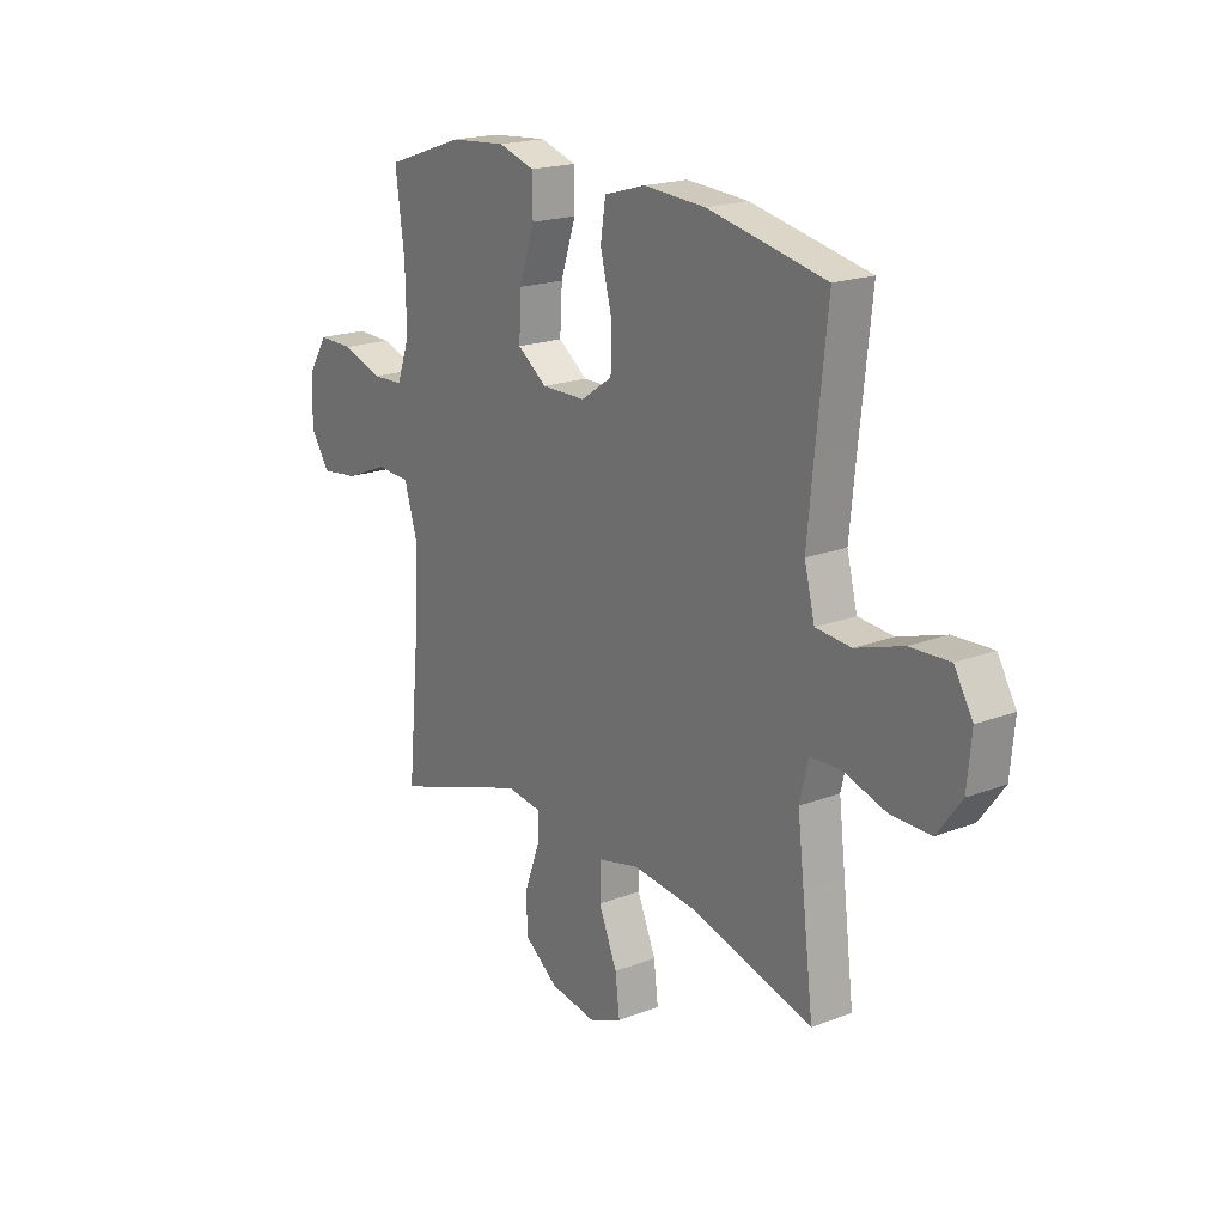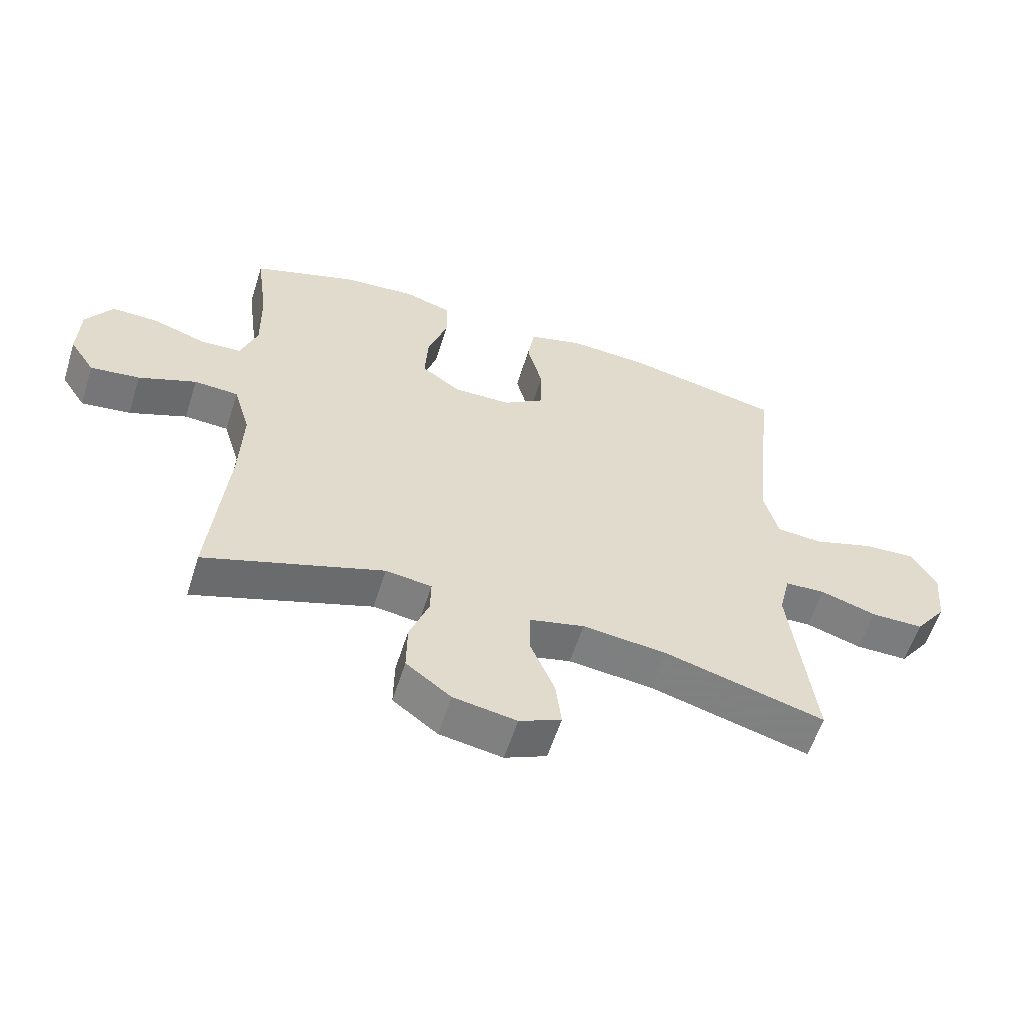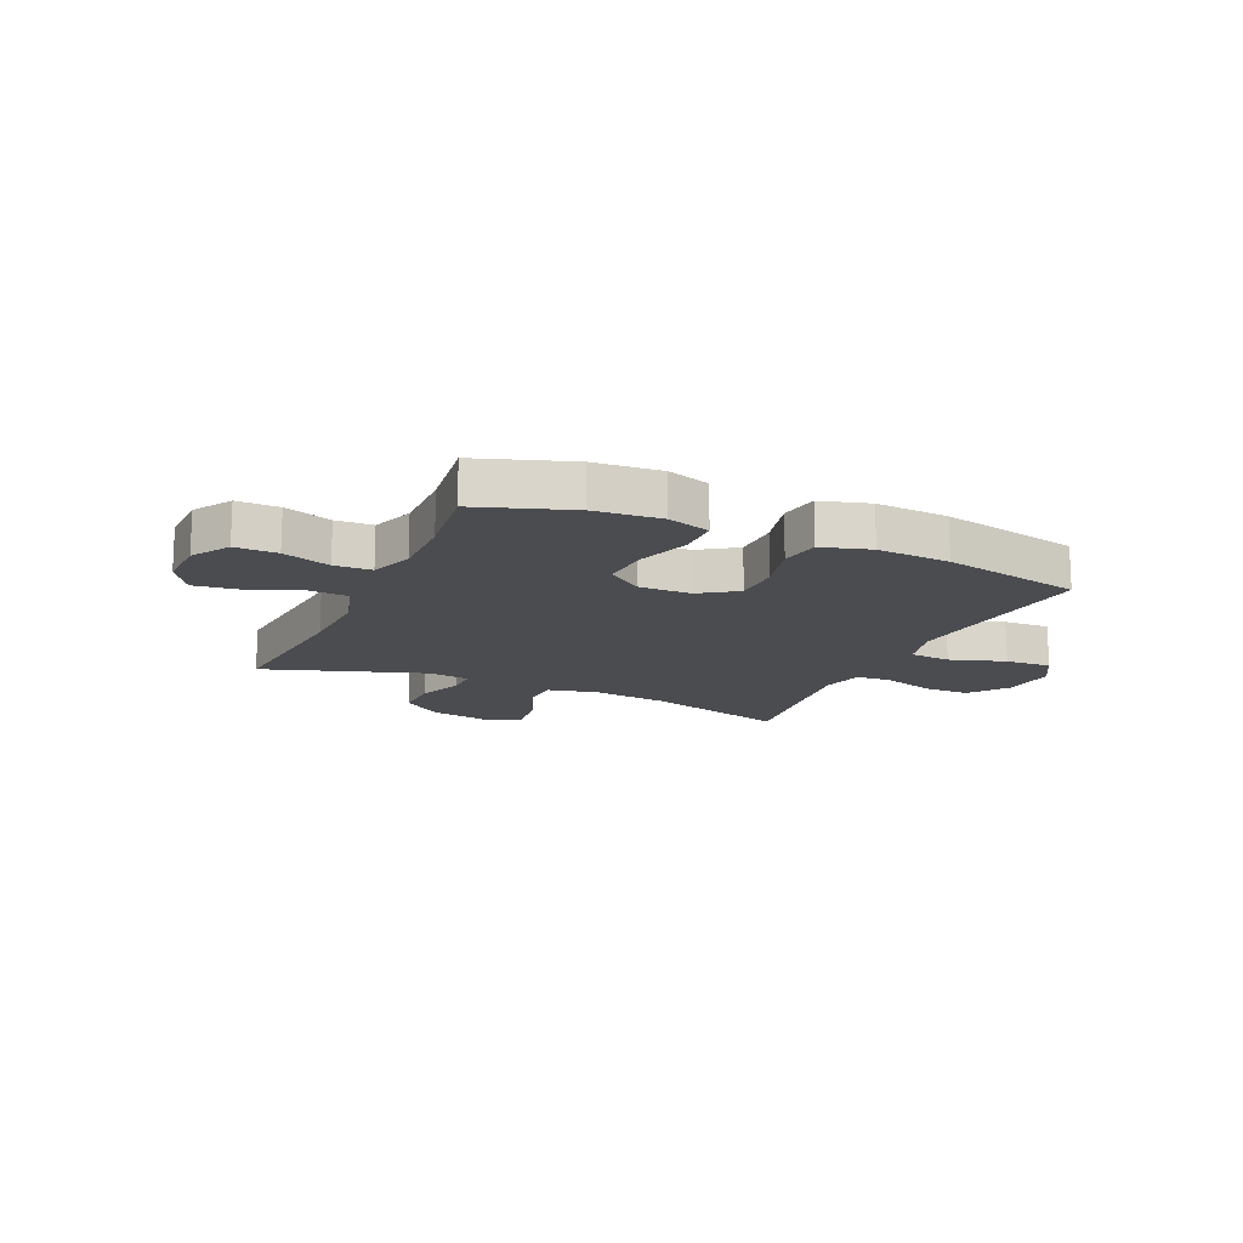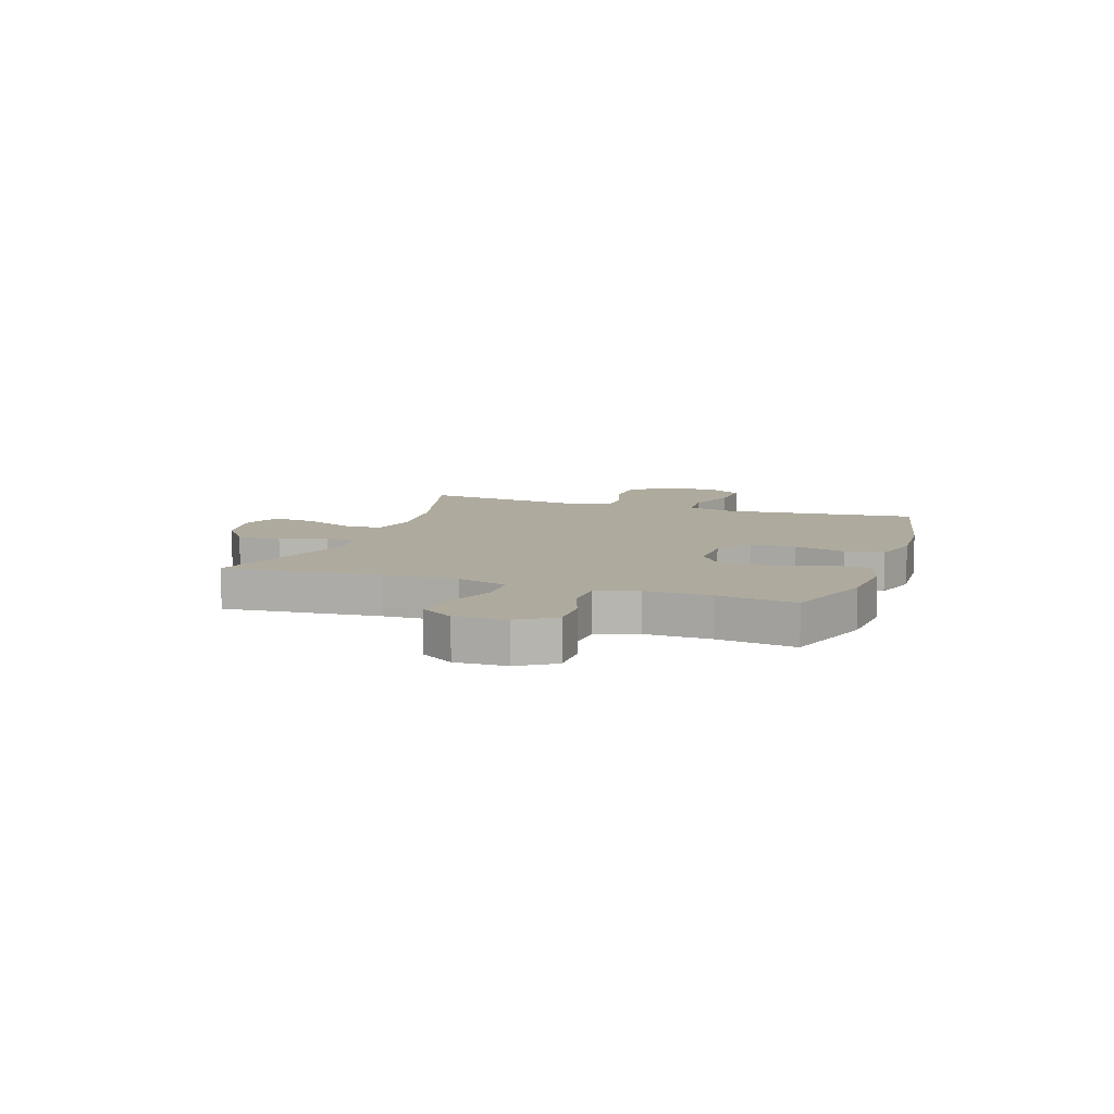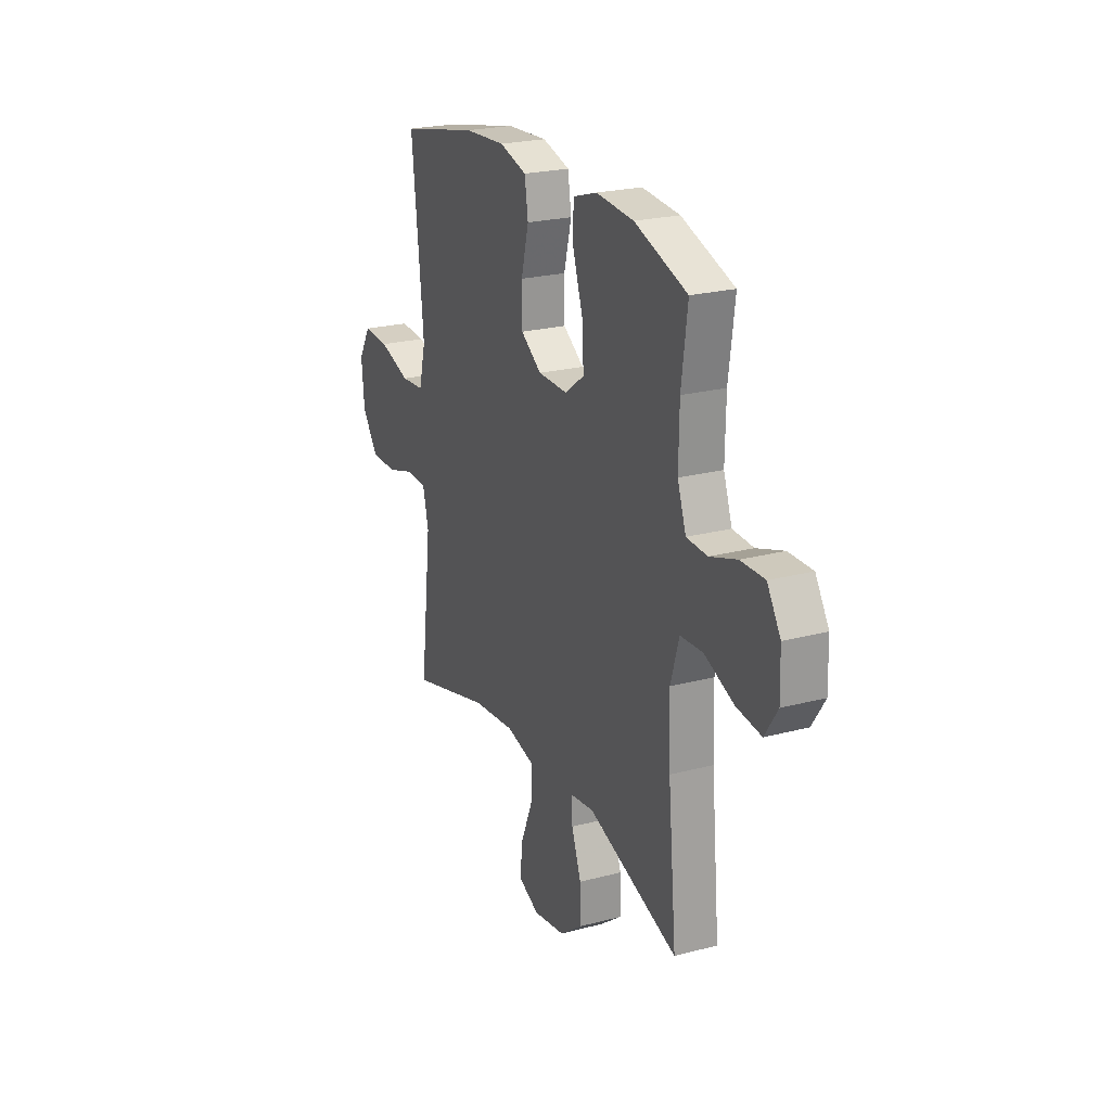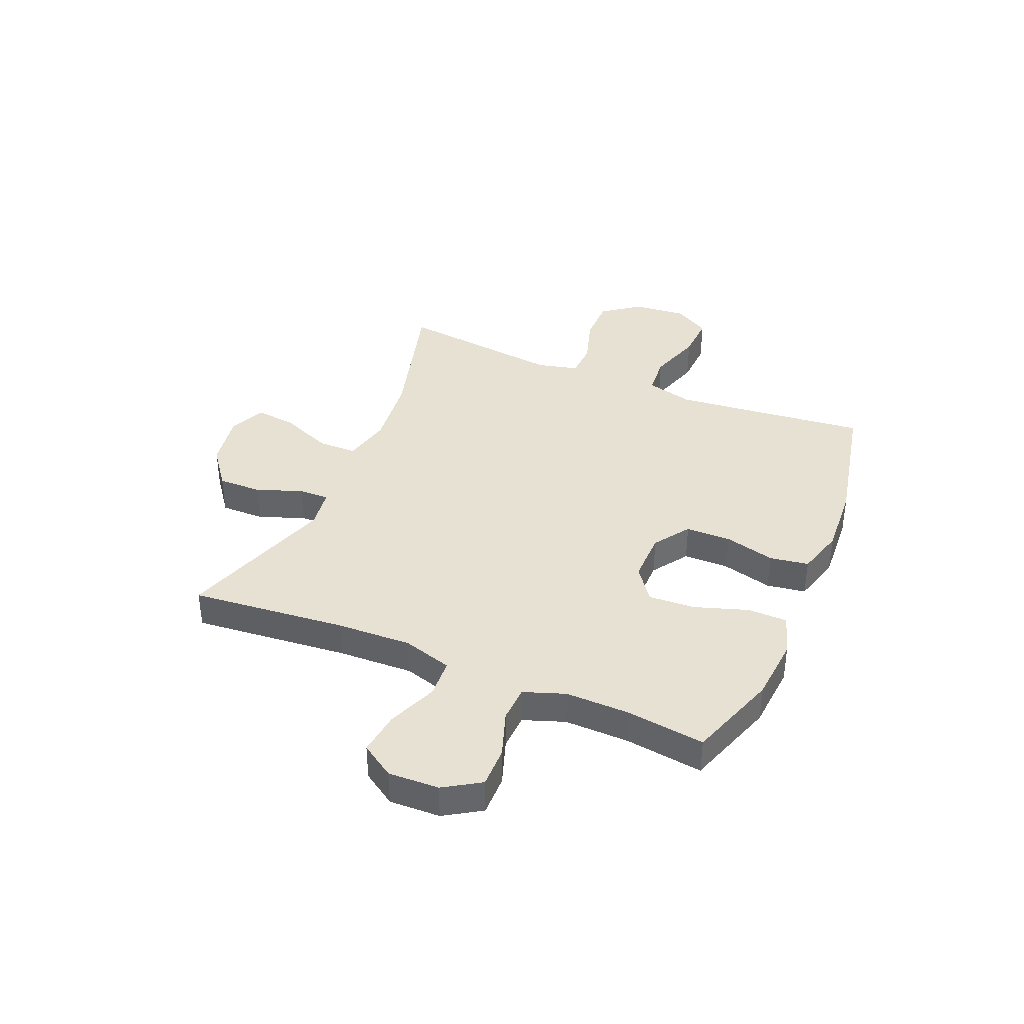
<metadata>
{"format":"obj","ext":"obj","renderer":"f3d","projection":"perspective","resolution":1024,"background":"white","views":[{"elev":19.4,"azim":54.3,"up":"+Z"},{"elev":-58.6,"azim":-17.5,"up":"+Z"},{"elev":-15.2,"azim":-24.3,"up":"+Y"},{"elev":9.2,"azim":-71.1,"up":"+Y"},{"elev":23.2,"azim":-114.1,"up":"+Z"},{"elev":38.6,"azim":-67.2,"up":"+Y"}]}
</metadata>
<code>
v -0.5 0.07 0.5
v -0.334 0.07 0.557
v -0.215 0.07 0.567
v -0.139 0.07 0.543
v -0.138 0.07 0.47
v -0.17 0.07 0.373
v -0.175 0.07 0.287
v -0.113 0.07 0.242
v -0.02 0.07 0.243
v 0.046 0.07 0.288
v 0.047 0.07 0.371
v 0.023 0.07 0.464
v 0.034 0.07 0.535
v 0.121 0.07 0.56
v 0.251 0.07 0.552
v 0.5 0.07 0.5
v 0.476 0.07 0.274
v 0.463 0.07 0.143
v 0.485 0.07 0.057
v 0.559 0.07 0.051
v 0.658 0.07 0.083
v 0.741 0.07 0.087
v 0.78 0.07 0.021
v 0.771 0.07 -0.076
v 0.72 0.07 -0.145
v 0.636 0.07 -0.145
v 0.546 0.07 -0.117
v 0.481 0.07 -0.12
v 0.463 0.07 -0.195
v 0.477 0.07 -0.312
v 0.5 0.07 -0.5
v 0.244 0.07 -0.429
v 0.108 0.07 -0.414
v 0.02 0.07 -0.435
v 0.019 0.07 -0.506
v 0.058 0.07 -0.599
v 0.067 0.07 -0.675
v 0 0.07 -0.705
v -0.101 0.07 -0.688
v -0.173 0.07 -0.634
v -0.172 0.07 -0.553
v -0.141 0.07 -0.47
v -0.14 0.07 -0.414
v -0.214 0.07 -0.404
v -0.5 0.07 -0.5
v -0.473 0.07 -0.215
v -0.468 0.07 -0.078
v -0.495 0.07 0.012
v -0.566 0.07 0.016
v -0.658 0.07 -0.021
v -0.737 0.07 -0.031
v -0.777 0.07 0.03
v -0.774 0.07 0.123
v -0.732 0.07 0.19
v -0.657 0.07 0.189
v -0.572 0.07 0.16
v -0.506 0.07 0.163
v -0.479 0.07 0.239
v -0.481 0.07 0.357
v -0.5 0 0.5
v -0.334 0 0.557
v -0.215 0 0.567
v -0.139 0 0.543
v -0.138 0 0.47
v -0.17 0 0.373
v -0.175 0 0.287
v -0.113 0 0.242
v -0.02 0 0.243
v 0.046 0 0.288
v 0.047 0 0.371
v 0.023 0 0.464
v 0.034 0 0.535
v 0.121 0 0.56
v 0.251 0 0.552
v 0.5 0 0.5
v 0.476 0 0.274
v 0.463 0 0.143
v 0.485 0 0.057
v 0.559 0 0.051
v 0.658 0 0.083
v 0.741 0 0.087
v 0.78 0 0.021
v 0.771 0 -0.076
v 0.72 0 -0.145
v 0.636 0 -0.145
v 0.546 0 -0.117
v 0.481 0 -0.12
v 0.463 0 -0.195
v 0.477 0 -0.312
v 0.5 0 -0.5
v 0.244 0 -0.429
v 0.108 0 -0.414
v 0.02 0 -0.435
v 0.019 0 -0.506
v 0.058 0 -0.599
v 0.067 0 -0.675
v 0 0 -0.705
v -0.101 0 -0.688
v -0.173 0 -0.634
v -0.172 0 -0.553
v -0.141 0 -0.47
v -0.14 0 -0.414
v -0.214 0 -0.404
v -0.5 0 -0.5
v -0.473 0 -0.215
v -0.468 0 -0.078
v -0.495 0 0.012
v -0.566 0 0.016
v -0.658 0 -0.021
v -0.737 0 -0.031
v -0.777 0 0.03
v -0.774 0 0.123
v -0.732 0 0.19
v -0.657 0 0.189
v -0.572 0 0.16
v -0.506 0 0.163
v -0.479 0 0.239
v -0.481 0 0.357
f 53 54 55 56
f 53 56 57
f 52 53 57
f 49 50 51 52
f 48 49 52 57
f 47 48 57 58
f 44 45 46
f 43 44 46 47
f 39 40 41 42
f 39 42 43
f 38 39 43
f 35 36 37 38
f 34 35 38 43
f 33 34 43 47
f 30 31 32
f 29 30 32 33
f 28 29 33 47
f 24 25 26 27
f 20 21 22 23
f 19 20 23 24
f 14 15 16 17
f 14 17 18
f 11 12 13 14
f 10 11 14 18
f 9 10 18 19
f 3 4 5 6
f 3 6 7
f 59 1 2 3
f 59 3 7
f 58 59 7 8
f 47 58 8
f 24 27 28 47
f 19 24 47
f 8 9 19 47
f 115 114 113 112
f 116 115 112
f 116 112 111
f 111 110 109 108
f 116 111 108 107
f 117 116 107 106
f 105 104 103
f 106 105 103 102
f 101 100 99 98
f 102 101 98
f 102 98 97
f 97 96 95 94
f 102 97 94 93
f 106 102 93 92
f 91 90 89
f 92 91 89 88
f 106 92 88 87
f 86 85 84 83
f 82 81 80 79
f 83 82 79 78
f 76 75 74 73
f 77 76 73
f 73 72 71 70
f 77 73 70 69
f 78 77 69 68
f 65 64 63 62
f 66 65 62
f 62 61 60 118
f 66 62 118
f 67 66 118 117
f 67 117 106
f 106 87 86 83
f 106 83 78
f 106 78 68 67
f 1 60 61 2
f 2 61 62 3
f 3 62 63 4
f 4 63 64 5
f 5 64 65 6
f 6 65 66 7
f 7 66 67 8
f 8 67 68 9
f 9 68 69 10
f 10 69 70 11
f 11 70 71 12
f 12 71 72 13
f 13 72 73 14
f 14 73 74 15
f 15 74 75 16
f 16 75 76 17
f 17 76 77 18
f 18 77 78 19
f 19 78 79 20
f 20 79 80 21
f 21 80 81 22
f 22 81 82 23
f 23 82 83 24
f 24 83 84 25
f 25 84 85 26
f 26 85 86 27
f 27 86 87 28
f 28 87 88 29
f 29 88 89 30
f 30 89 90 31
f 31 90 91 32
f 32 91 92 33
f 33 92 93 34
f 34 93 94 35
f 35 94 95 36
f 36 95 96 37
f 37 96 97 38
f 38 97 98 39
f 39 98 99 40
f 40 99 100 41
f 41 100 101 42
f 42 101 102 43
f 43 102 103 44
f 44 103 104 45
f 45 104 105 46
f 46 105 106 47
f 47 106 107 48
f 48 107 108 49
f 49 108 109 50
f 50 109 110 51
f 51 110 111 52
f 52 111 112 53
f 53 112 113 54
f 54 113 114 55
f 55 114 115 56
f 56 115 116 57
f 57 116 117 58
f 58 117 118 59
f 59 118 60 1

</code>
